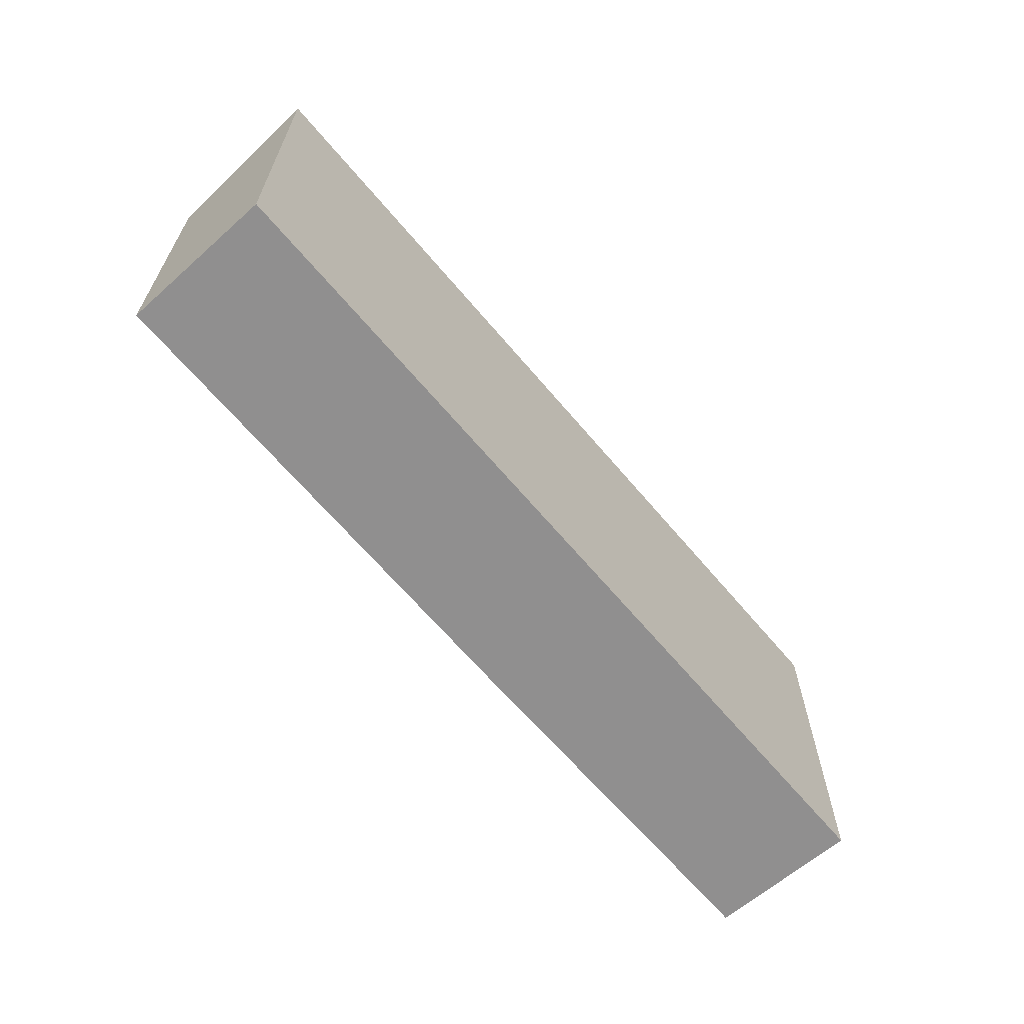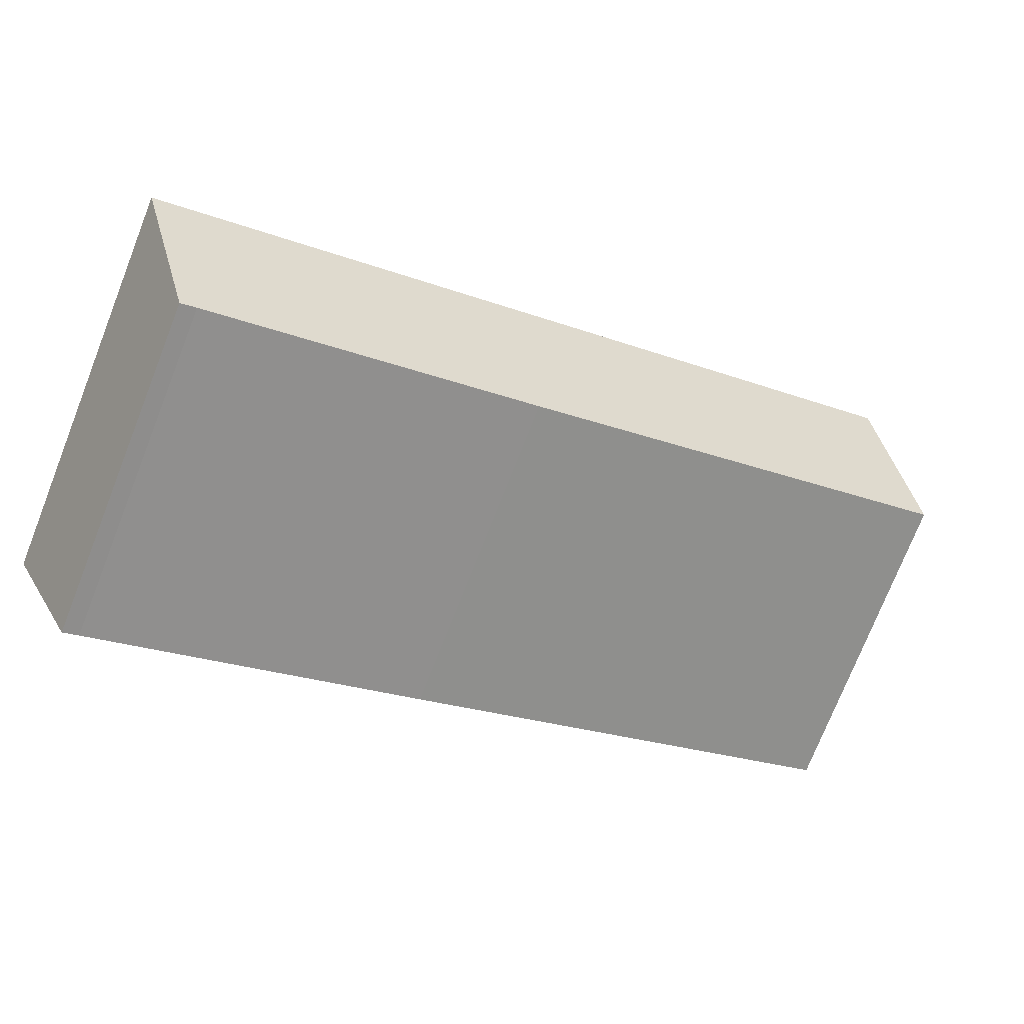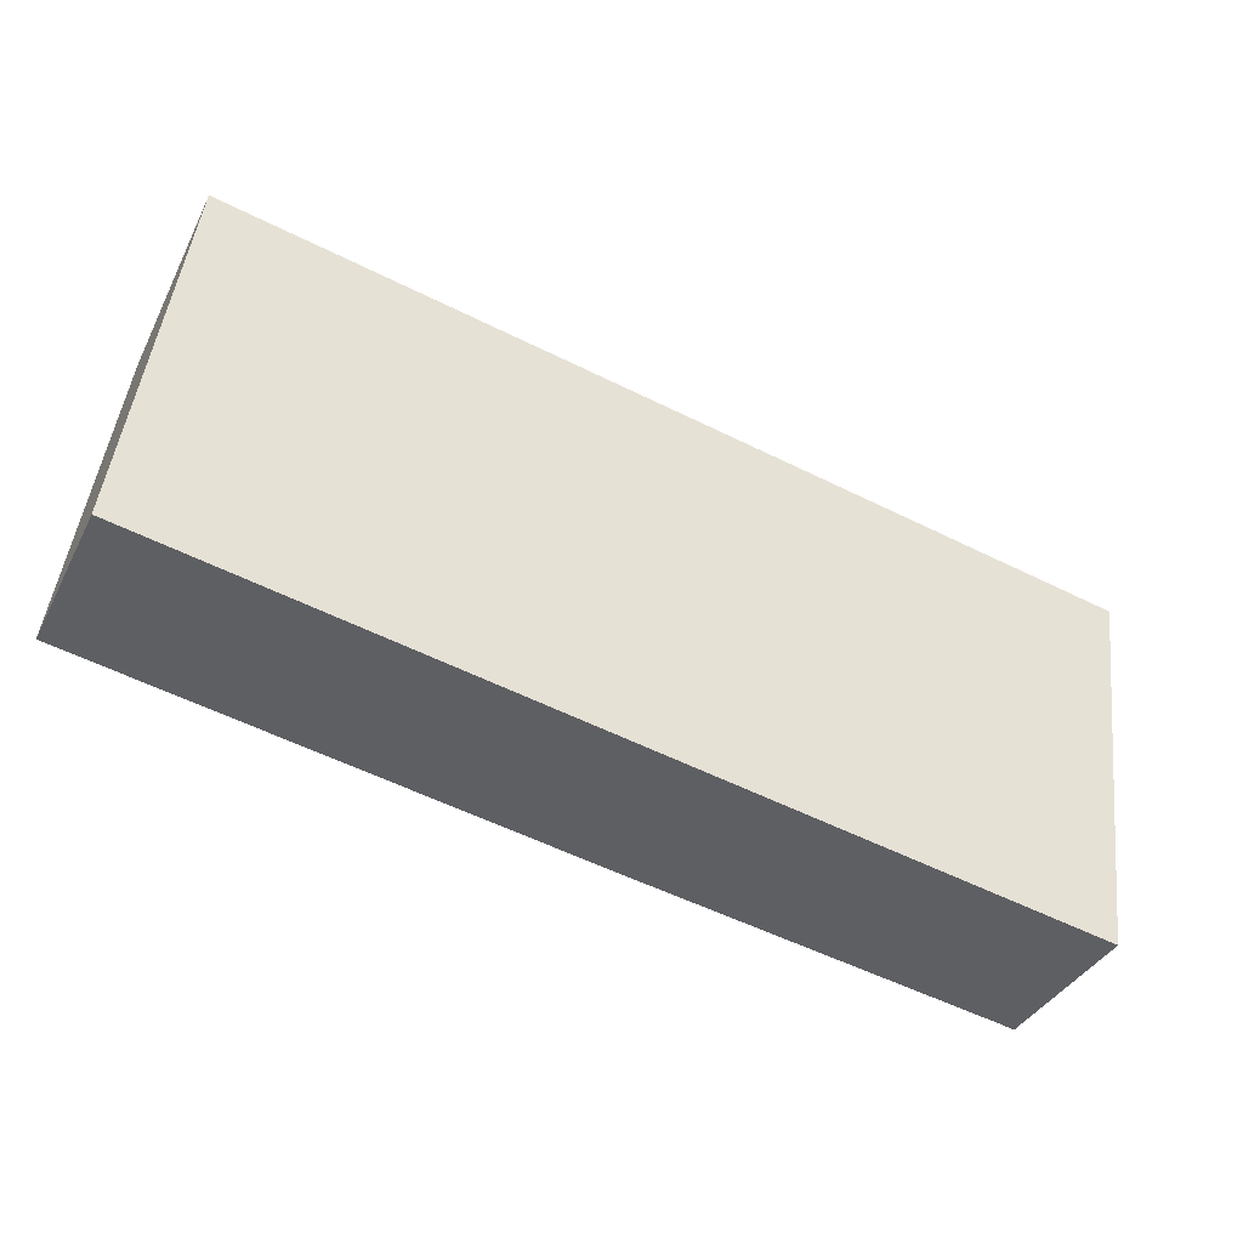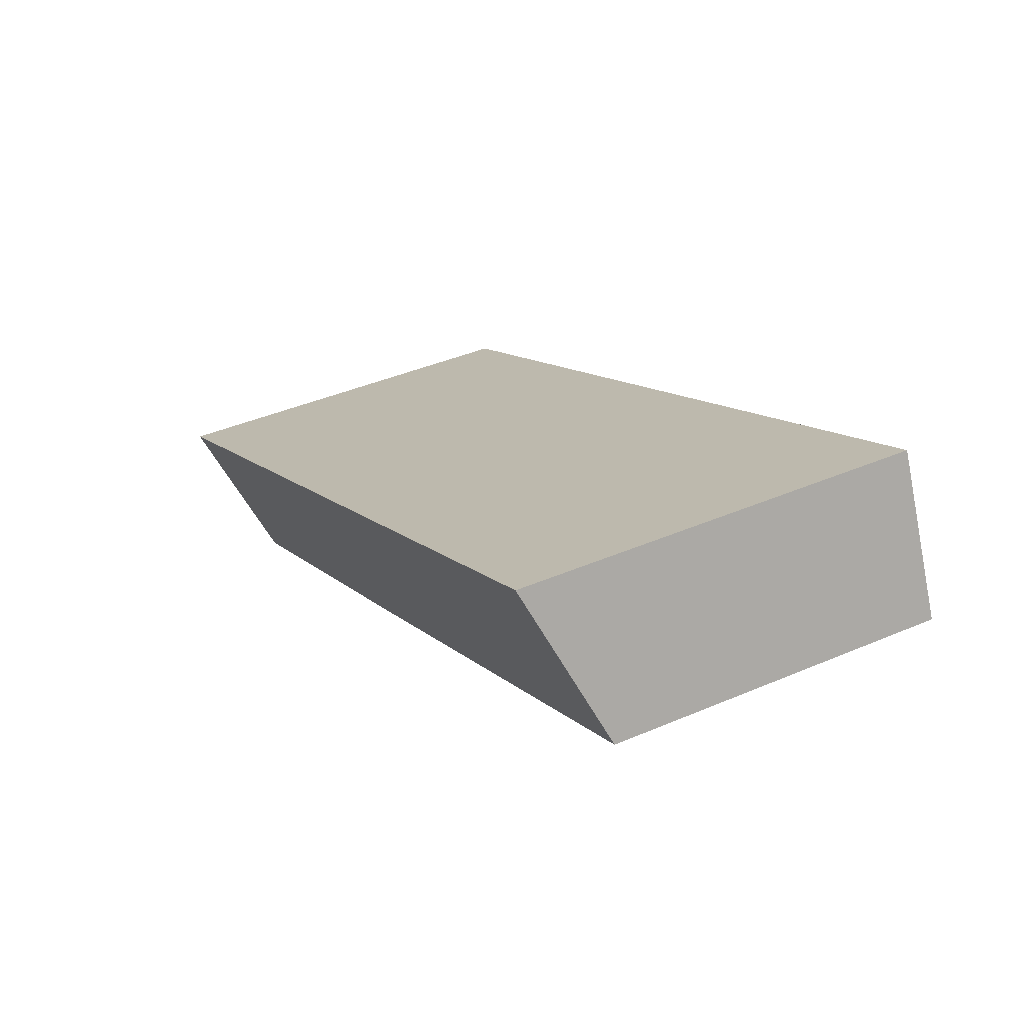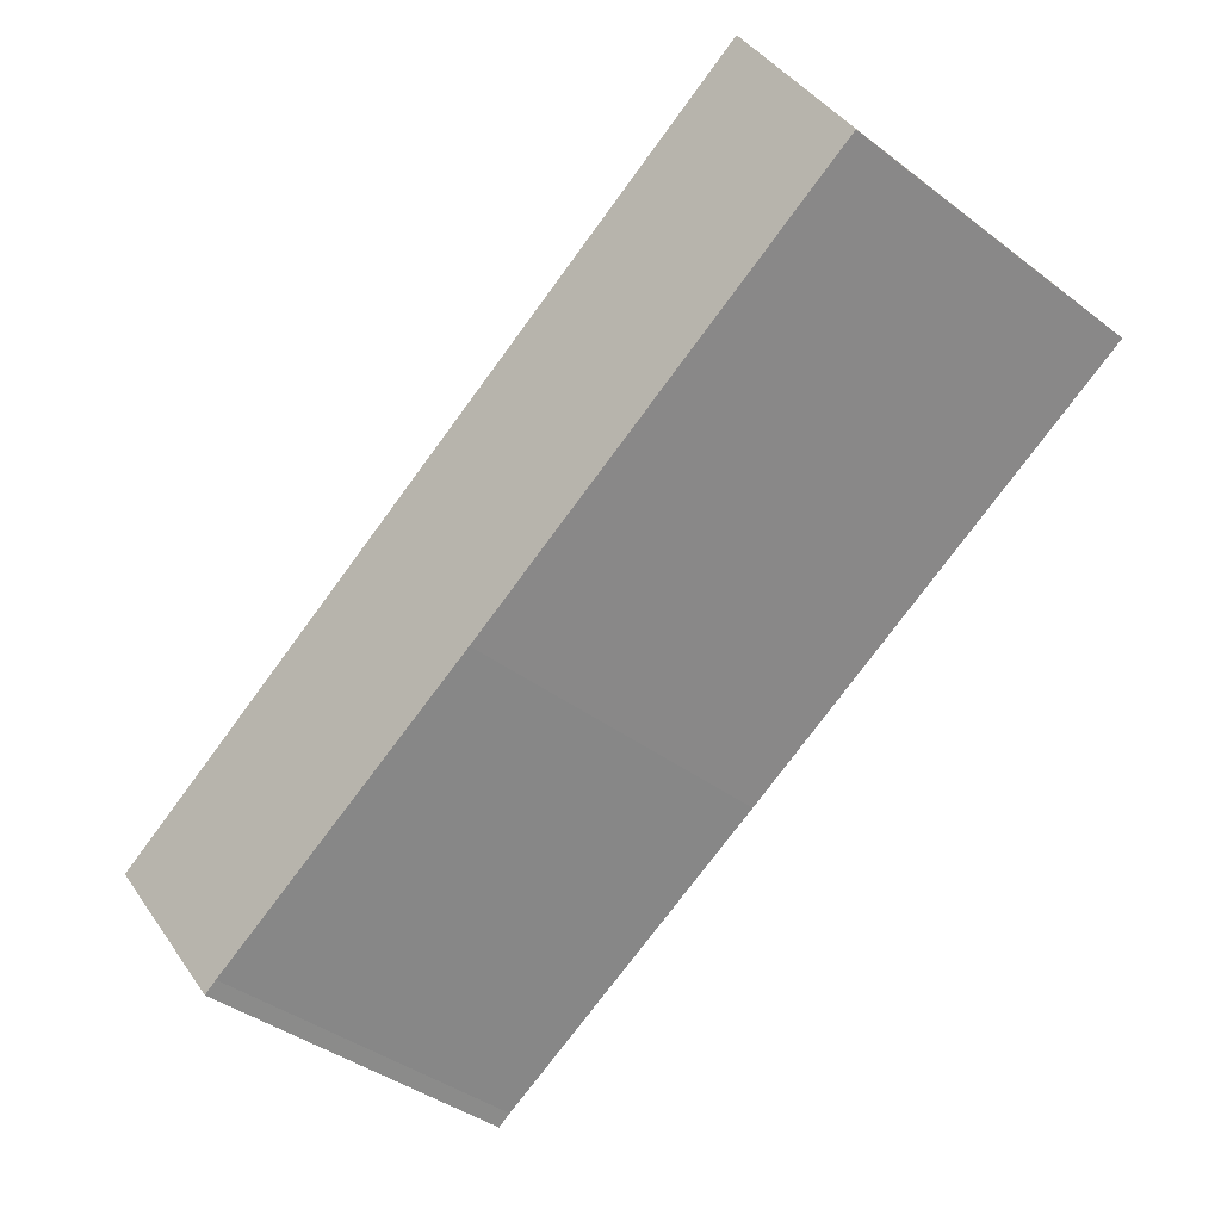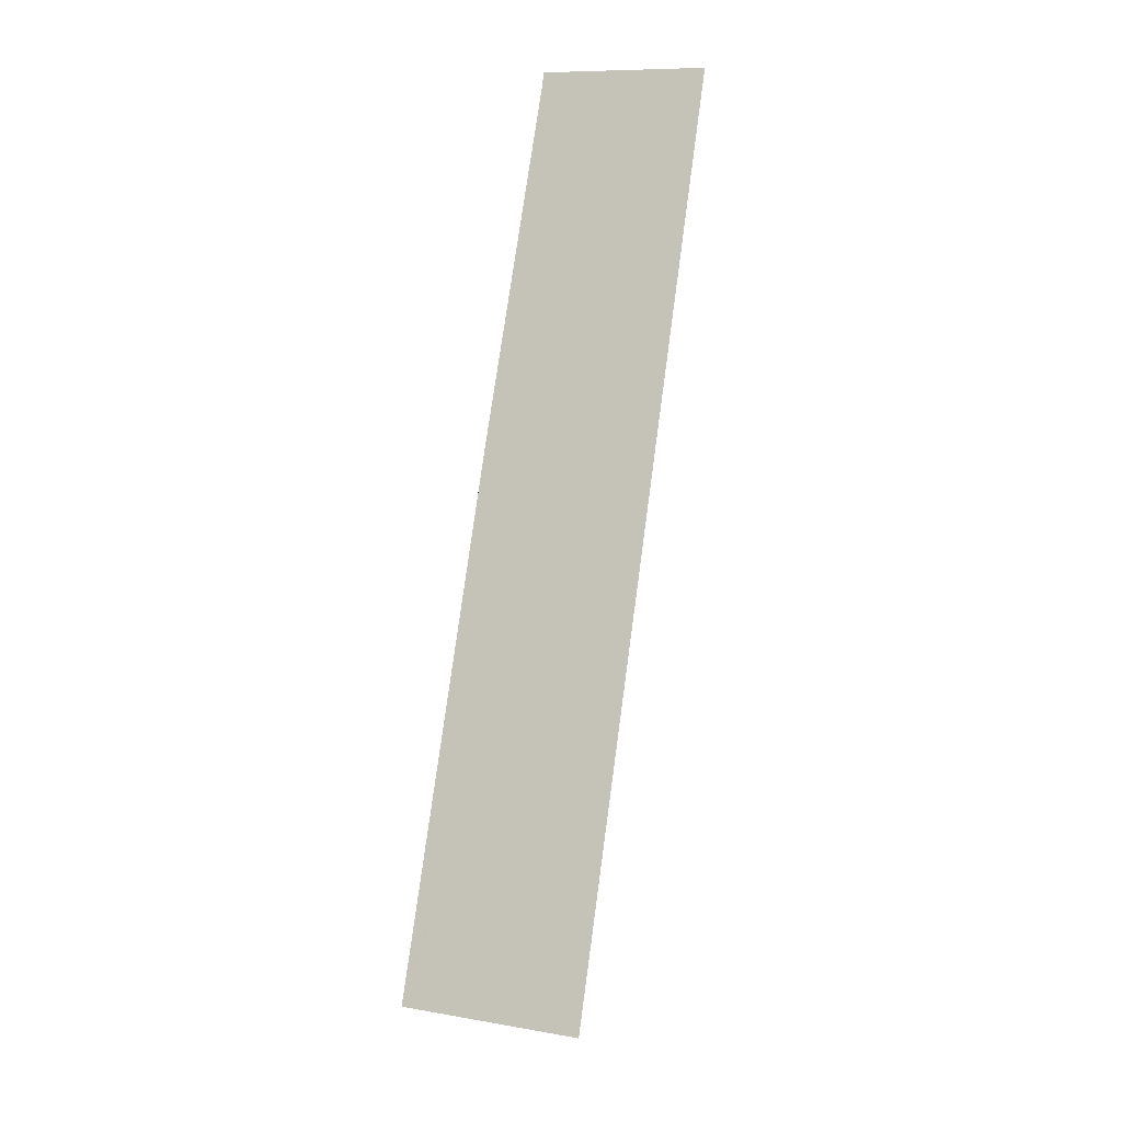
<metadata>
{"format":"obj","ext":"obj","renderer":"f3d","projection":"perspective","resolution":1024,"background":"white","views":[{"elev":-65.4,"azim":-22.8,"up":"+Y"},{"elev":-75.5,"azim":158.4,"up":"+Z"},{"elev":47.2,"azim":6.5,"up":"+Z"},{"elev":40.7,"azim":-117.7,"up":"+Z"},{"elev":-42.4,"azim":-131.8,"up":"+Z"},{"elev":78.0,"azim":-55.2,"up":"+Y"}]}
</metadata>
<code>
v  27.72 11.45 -14
v  30.71 13.42 -9.443
v  28.25 11.45 -14.28
v  16.21 11.4 -8.264
v  0.263 11.39 -0.134
v  0 11.39 6.974e-16
v  2.37 13.42 5.074
v  27.72 8.572e-16 -14
v  28.25 8.746e-16 -14.28
v  16.21 5.06e-16 -8.264
v  0.263 8.205e-18 -0.134
v  0 0 0
v  2.37 -3.107e-16 5.074
v  30.71 5.782e-16 -9.443
g defaultobject
f 1 2 3
f 2 1 4
f 2 4 5
f 2 5 6
f 2 6 7
f 3 8 1
f 8 3 9
f 8 4 1
f 4 8 10
f 4 10 5
f 5 10 11
f 5 11 6
f 6 11 12
f 6 13 7
f 13 6 12
f 13 2 7
f 2 13 14
f 14 3 2
f 3 14 9
f 12 14 13
f 14 12 11
f 14 11 10
f 14 10 8
f 14 8 9

</code>
